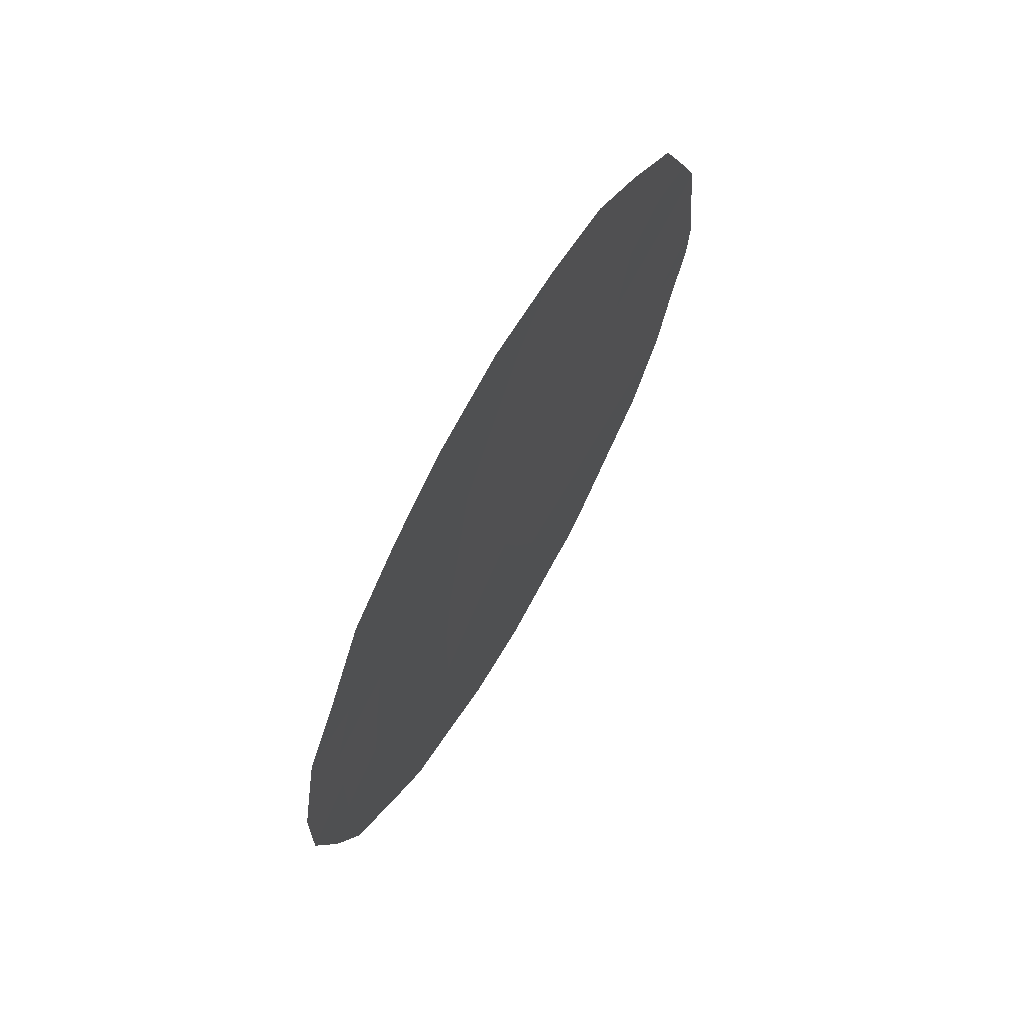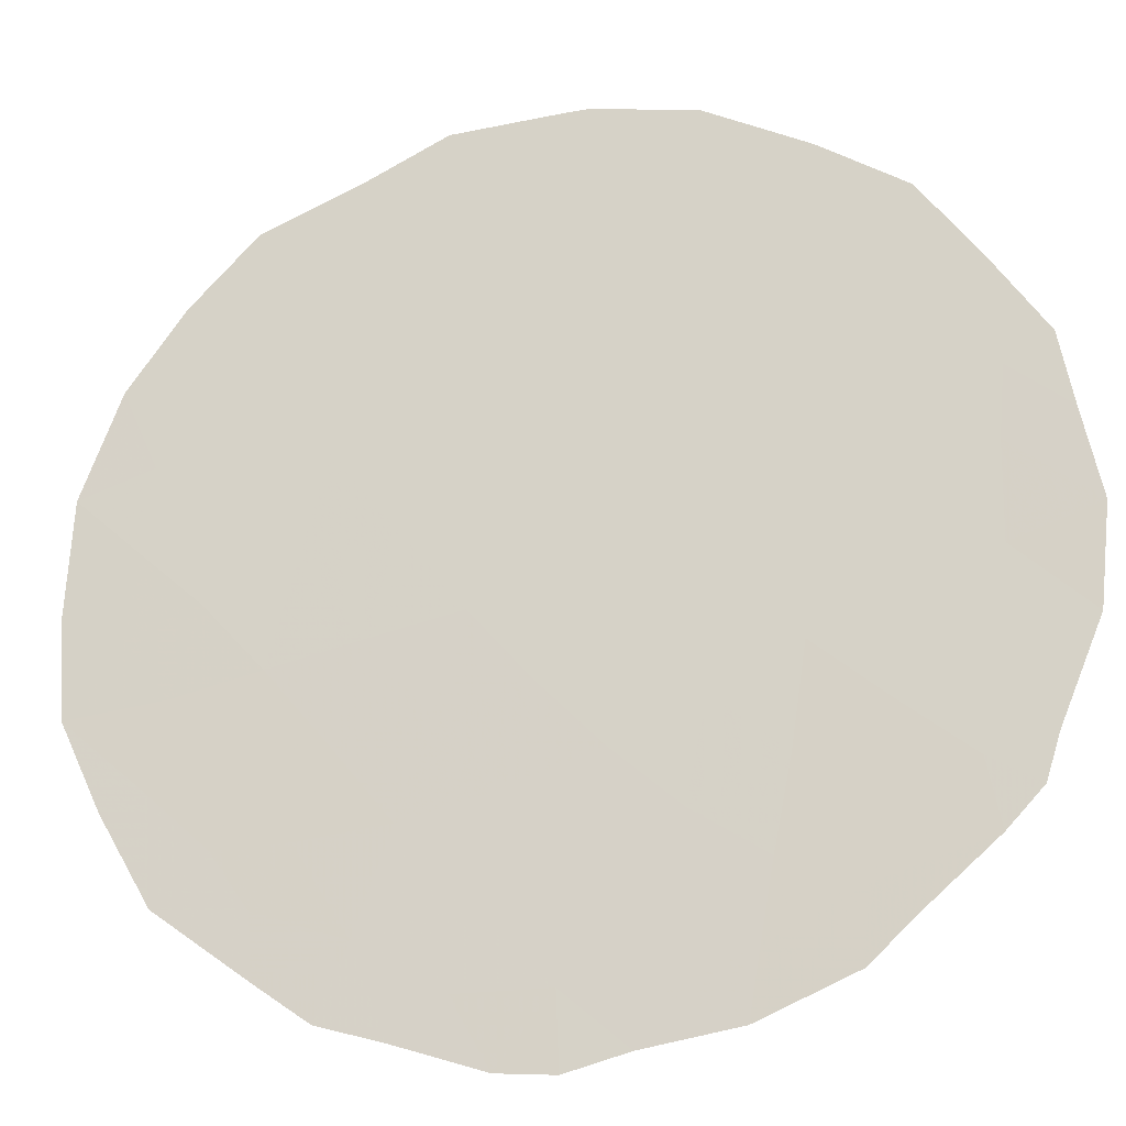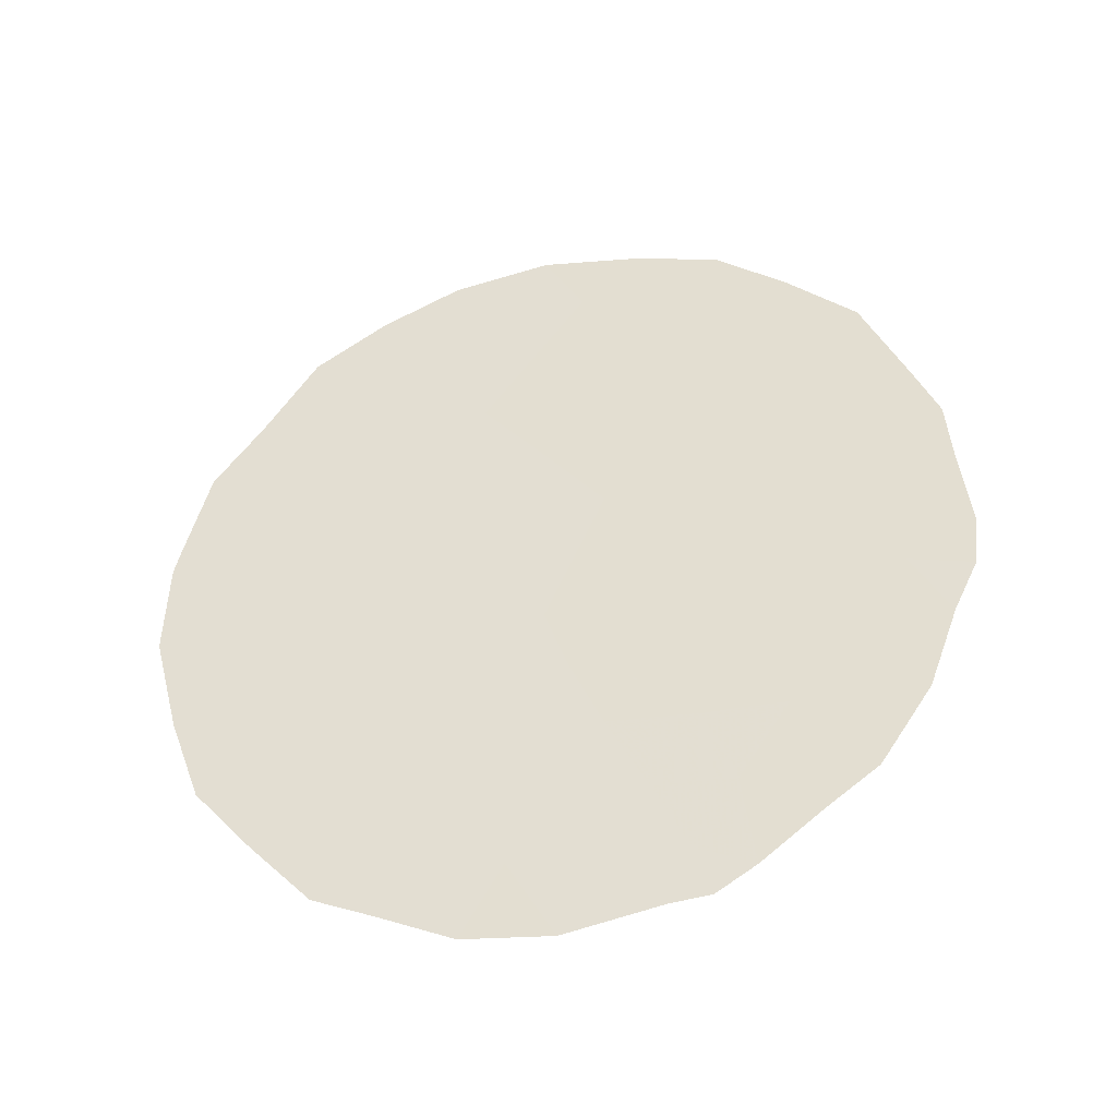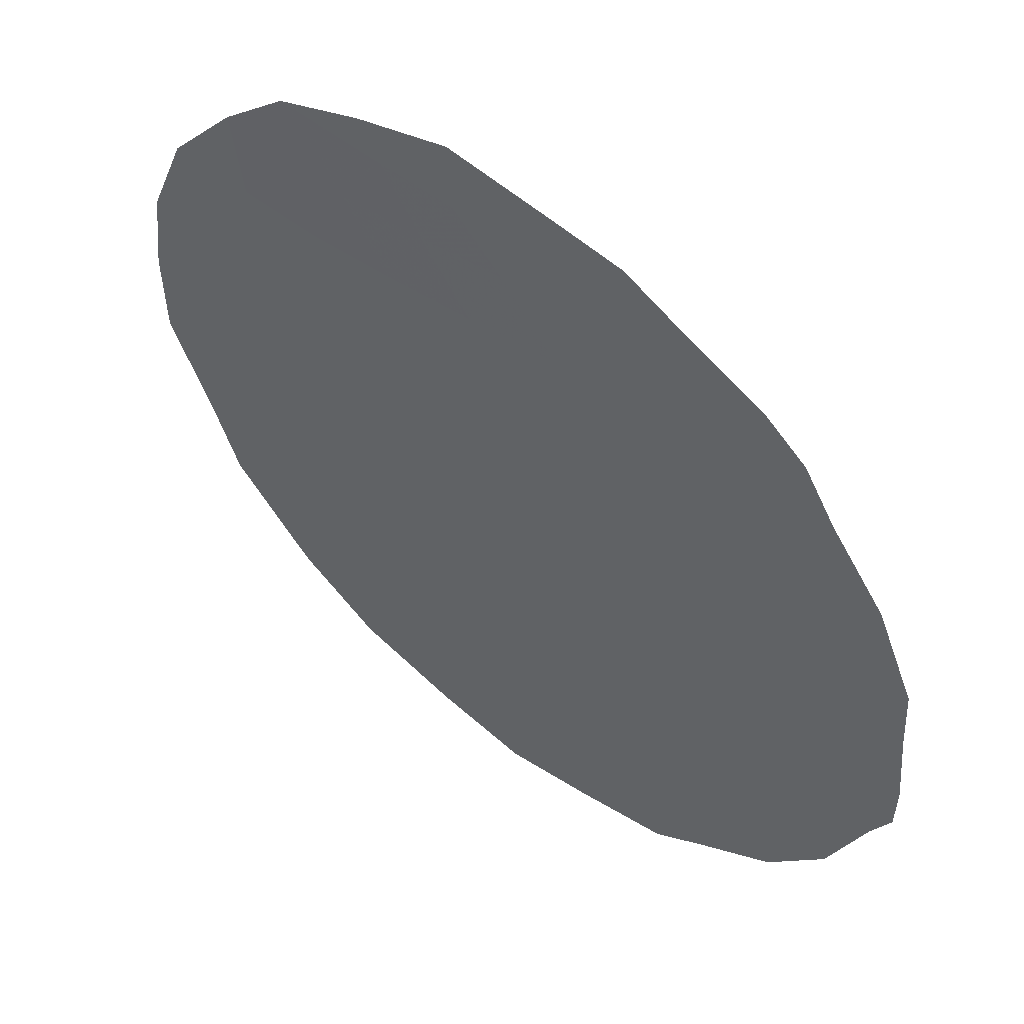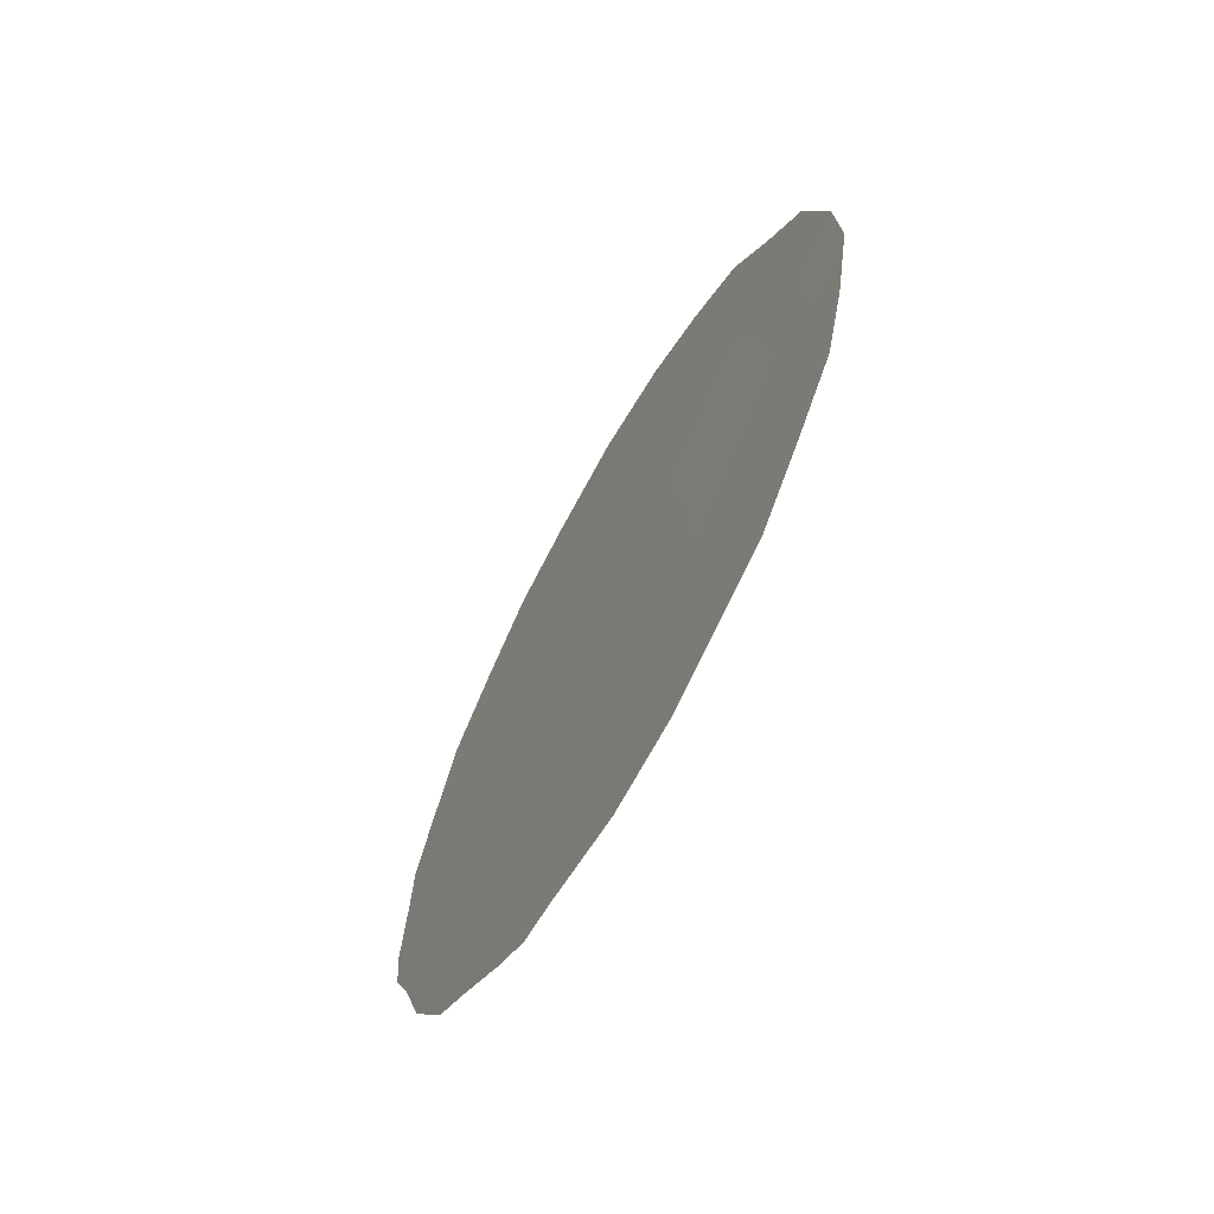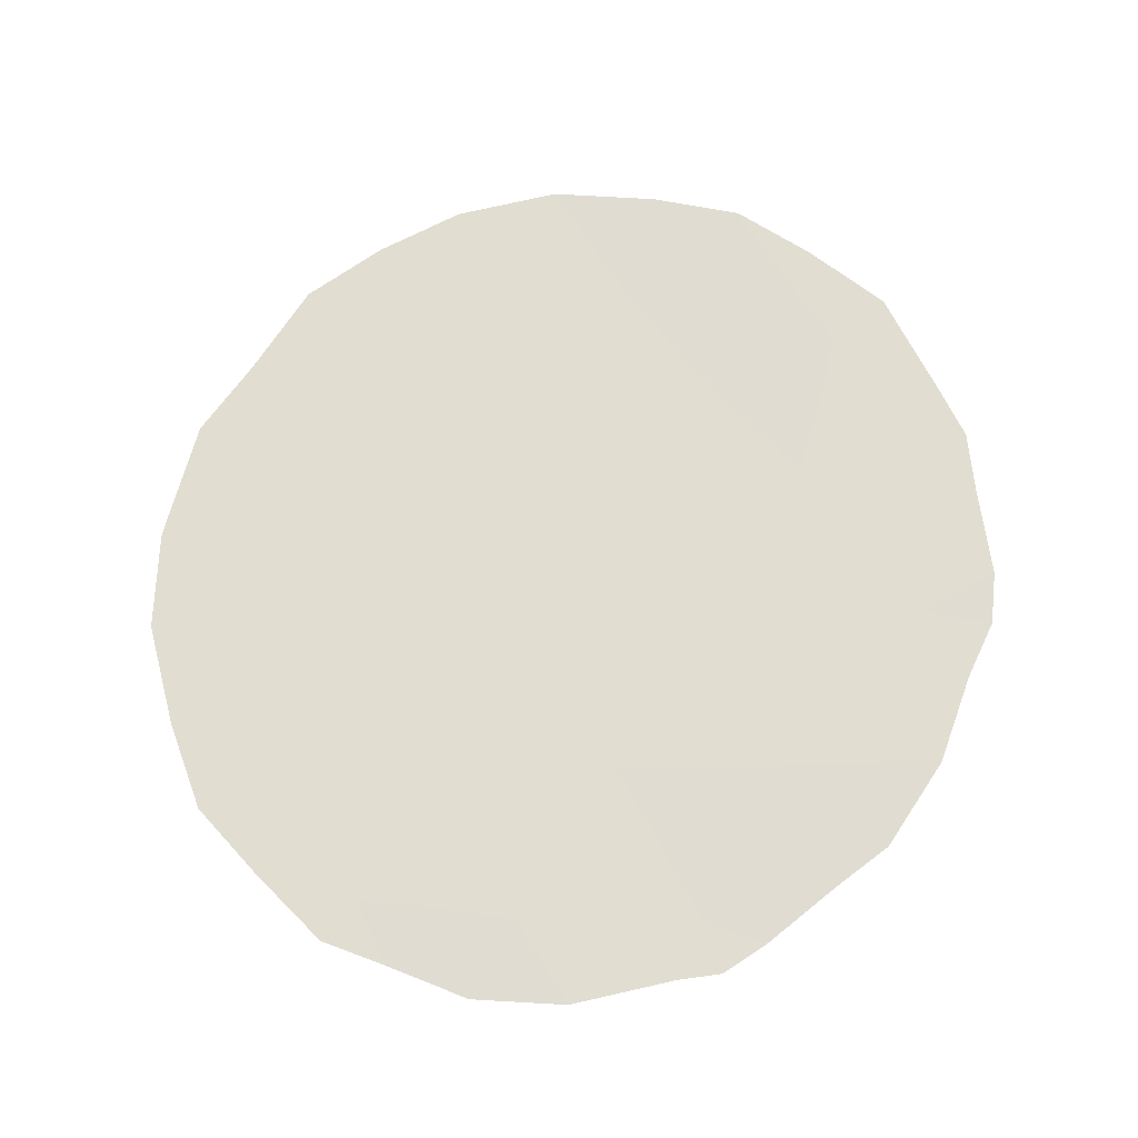
<metadata>
{"format":"obj","ext":"obj","renderer":"f3d","projection":"perspective","resolution":1024,"background":"white","views":[{"elev":69.6,"azim":65.7,"up":"+Y"},{"elev":16.2,"azim":-73.2,"up":"+Z"},{"elev":-38.8,"azim":136.8,"up":"+Y"},{"elev":-77.6,"azim":-138.1,"up":"+Z"},{"elev":-68.6,"azim":6.3,"up":"+Y"},{"elev":-22.2,"azim":129.6,"up":"+Y"}]}
</metadata>
<code>
v -66.18 -27.4 65.28
v -69.78 -27.68 60.21
v -69.37 -33.21 60.65
v -68.09 -26.27 62.64
v -68.68 -35.02 61.6
v -66.05 -29.22 65.41
v -68.89 -31.45 61.38
v -67.54 -26.24 63.4
v -67.32 -28.08 63.67
v -68.7 -27.86 61.74
v -68.2 -29.81 62.39
v -65.63 -33.42 65.89
v -66.78 -32.76 64.3
v -67.45 -34.97 63.3
v -68.14 -33.2 62.39
v -66.96 -30.4 64.11
v -67.74 -31.54 62.99
v -66.39 -34.72 64.79
v -65.79 -31.36 65.72
v -70.26 -31.36 59.46
v -69.48 -29.5 60.59
v -65.57 -27.83 66.12
v -65.97 -26.8 65.59
v -70.66 -29.07 58.94
v -69.09 -35.3 61.02
v -65.2 -28.66 66.61
v -64.99 -29.89 66.87
v -70.16 -27.2 59.69
v -69.15 -25.84 61.14
v -64.92 -31.3 66.93
v -68.79 -35.62 61.42
v -68.5 -35.69 61.83
v -67.09 -25.7 64.05
v -70.53 -32.19 59.05
v -70.72 -31.53 58.81
v -64.96 -30.13 66.91
v -66.16 -35.18 65.1
v -69.91 -34.2 59.88
v -70.3 -33.22 59.35
v -70.69 -29.83 58.88
v -65.31 -33.59 66.33
v -67.79 -35.95 62.81
v -67.15 -35.87 63.72
v -70.76 -30.89 58.75
v -66.61 -35.48 64.48
v -69.67 -28.51 60.35
v -70.17 -29.29 59.63
v -70.09 -28.21 59.77
v -70.48 -28.38 59.21
v -65.68 -28.72 65.94
v -69.87 -30.38 60.03
v -69.21 -30.49 60.95
v -69.56 -31.36 60.44
v -65.91 -30.28 65.58
v -66.36 -30.89 64.93
v -66.51 -29.78 64.76
v -69.66 -26.46 60.42
v -69.52 -26.93 60.6
v -69.3 -27.74 60.9
v -68.94 -26.92 61.41
v -67.14 -29.31 63.89
v -67.57 -30.04 63.27
v -67.79 -29 62.99
v -68.45 -28.83 62.07
v -68.05 -27.98 62.64
v -68.61 -26.29 61.9
v -68.55 -25.59 62
v -67.74 -27.09 63.11
v -68.35 -27.06 62.24
v -65.68 -32.41 65.84
v -65.34 -31.81 66.34
v -65.35 -32.73 66.3
v -65.09 -32.53 66.66
v -67.16 -26.91 63.93
v -68.43 -34.14 61.97
v -69 -34.18 61.16
v -68.78 -33.23 61.48
v -66.68 -27.65 64.58
v -67.8 -25.45 63.05
v -66.13 -28.24 65.33
v -69.46 -34.13 60.51
v -69.56 -34.66 60.37
v -69.86 -33.21 59.97
v -67.48 -33.03 63.32
v -67.11 -33.88 63.81
v -67.76 -34.09 62.89
v -66.85 -34.8 64.16
v -66.51 -33.89 64.64
v -70.38 -30.34 59.31
v -68.84 -29.65 61.5
v -68.56 -30.62 61.86
v -69.79 -32.27 60.1
v -70.2 -32.38 59.51
v -69.17 -32.31 60.96
v -68.52 -32.35 61.87
v -69.08 -28.67 61.18
v -67.9 -32.3 62.75
v -67.32 -32.04 63.56
v -66.83 -31.51 64.27
v -66.23 -32.01 65.08
v -66.1 -33.11 65.24
v -66.65 -28.69 64.59
v -66.59 -26.73 64.72
v -66.51 -26.18 64.85
v -67.38 -31.03 63.51
v -67.95 -30.75 62.72
v -68.26 -31.51 62.26
v -66.03 -34.14 65.32
v -65.72 -34.39 65.74
v -65.38 -30.75 66.31
v -68.11 -34.99 62.38
v -65.45 -29.66 66.24
f 1 23 22
f 46 47 48
f 51 52 53
f 54 112 110
f 55 56 54
f 29 58 57
f 59 58 60
f 61 62 63
f 64 65 63
f 66 29 67
f 68 65 69
f 70 71 72
f 72 71 73
f 5 32 31
f 68 8 74
f 75 76 77
f 74 103 78
f 35 20 34
f 6 80 50
f 3 76 81
f 81 25 82
f 3 81 83
f 84 85 86
f 87 85 88
f 51 89 47
f 52 90 91
f 92 83 93
f 34 20 93
f 53 94 92
f 5 31 25
f 95 77 94
f 59 96 46
f 69 60 66
f 84 97 98
f 99 55 100
f 100 70 101
f 80 102 78
f 103 33 104
f 112 27 36
f 61 102 56
f 105 106 62
f 105 99 98
f 95 107 97
f 106 107 91
f 5 111 32
f 96 64 90
f 18 37 45
f 108 12 109
f 75 86 111
f 20 35 44
f 110 30 71
f 101 108 88
f 2 46 48
f 46 21 47
f 49 47 24
f 49 48 47
f 2 48 28
f 49 28 48
f 112 50 26
f 112 26 27
f 20 51 53
f 51 21 52
f 53 52 7
f 19 54 110
f 54 6 112
f 19 55 54
f 55 16 56
f 54 56 6
f 2 28 58
f 57 58 28
f 10 59 60
f 59 2 58
f 60 58 29
f 9 61 63
f 61 16 62
f 63 62 11
f 11 64 63
f 64 10 65
f 63 65 9
f 4 67 79
f 67 4 66
f 4 68 69
f 68 9 65
f 69 65 10
f 12 70 72
f 70 19 71
f 73 71 30
f 12 72 41
f 73 41 72
f 9 68 74
f 68 4 8
f 15 75 77
f 75 5 76
f 77 76 3
f 9 74 78
f 74 8 33
f 78 103 1
f 79 8 4
f 79 33 8
f 80 22 50
f 22 80 1
f 26 50 22
f 76 25 81
f 25 76 5
f 83 81 38
f 82 38 81
f 83 38 39
f 15 84 86
f 84 13 85
f 86 85 14
f 18 87 88
f 87 14 85
f 88 85 13
f 21 51 47
f 51 20 89
f 47 89 40
f 24 47 40
f 7 52 91
f 52 21 90
f 91 90 11
f 20 92 93
f 92 3 83
f 93 83 39
f 93 39 34
f 20 53 92
f 53 7 94
f 92 94 3
f 7 95 94
f 95 15 77
f 94 77 3
f 2 59 46
f 59 10 96
f 46 96 21
f 4 69 66
f 69 10 60
f 66 60 29
f 13 84 98
f 84 15 97
f 98 97 17
f 13 99 100
f 99 16 55
f 100 55 19
f 13 100 101
f 100 19 70
f 101 70 12
f 1 80 78
f 80 6 102
f 78 102 9
f 33 103 74
f 23 103 104
f 103 23 1
f 16 61 56
f 61 9 102
f 56 102 6
f 16 105 62
f 105 17 106
f 62 106 11
f 17 105 98
f 105 16 99
f 98 99 13
f 15 95 97
f 95 7 107
f 97 107 17
f 11 106 91
f 106 17 107
f 91 107 7
f 111 42 32
f 20 44 89
f 40 89 44
f 87 45 43
f 45 87 18
f 14 87 43
f 21 96 90
f 96 10 64
f 90 64 11
f 41 109 12
f 37 108 109
f 108 37 18
f 5 75 111
f 75 15 86
f 36 110 112
f 19 110 71
f 110 36 30
f 13 101 88
f 101 12 108
f 88 108 18
f 14 43 42
f 112 6 50
f 14 42 111
f 111 86 14

</code>
